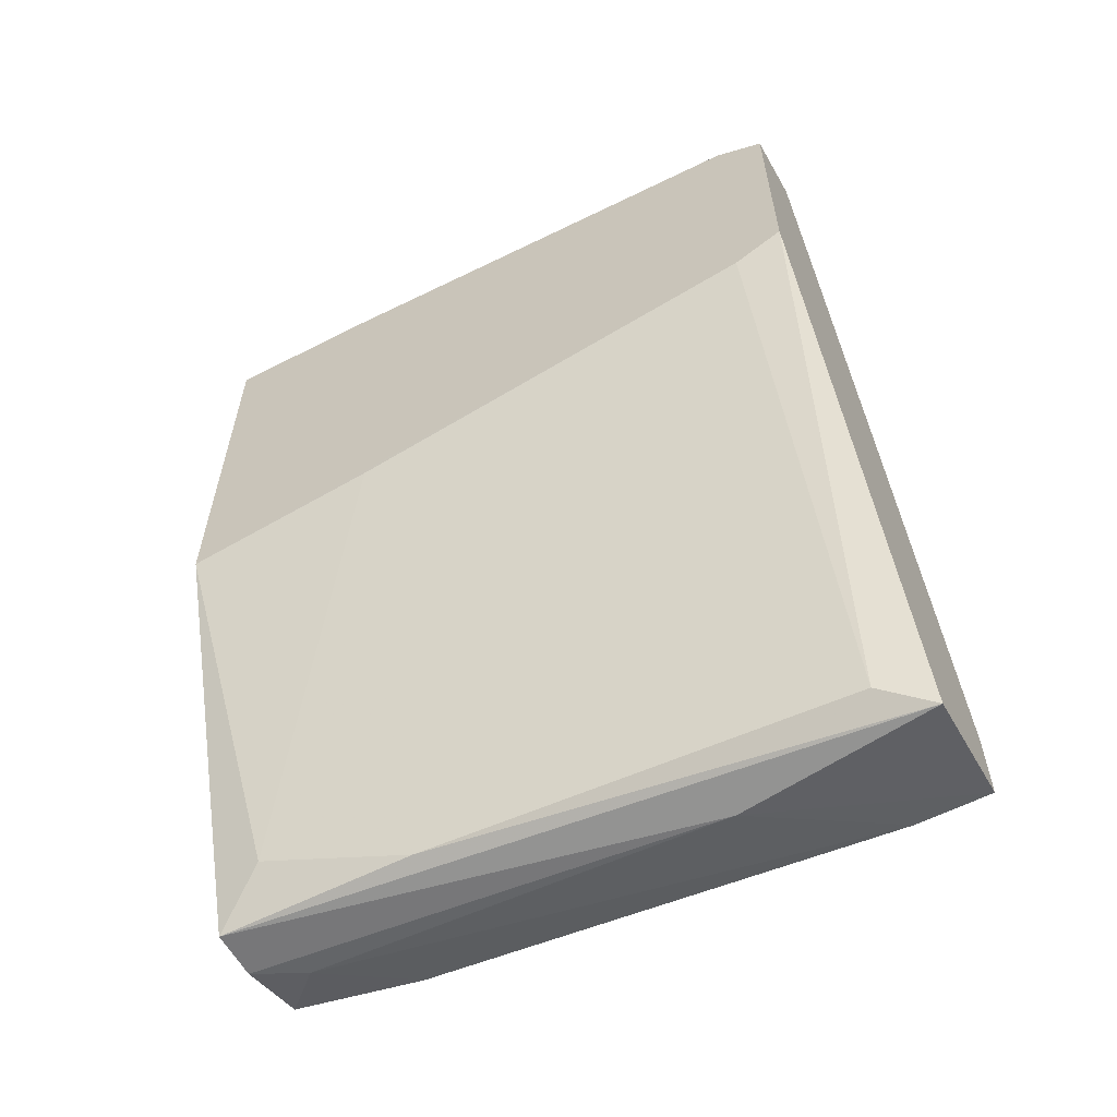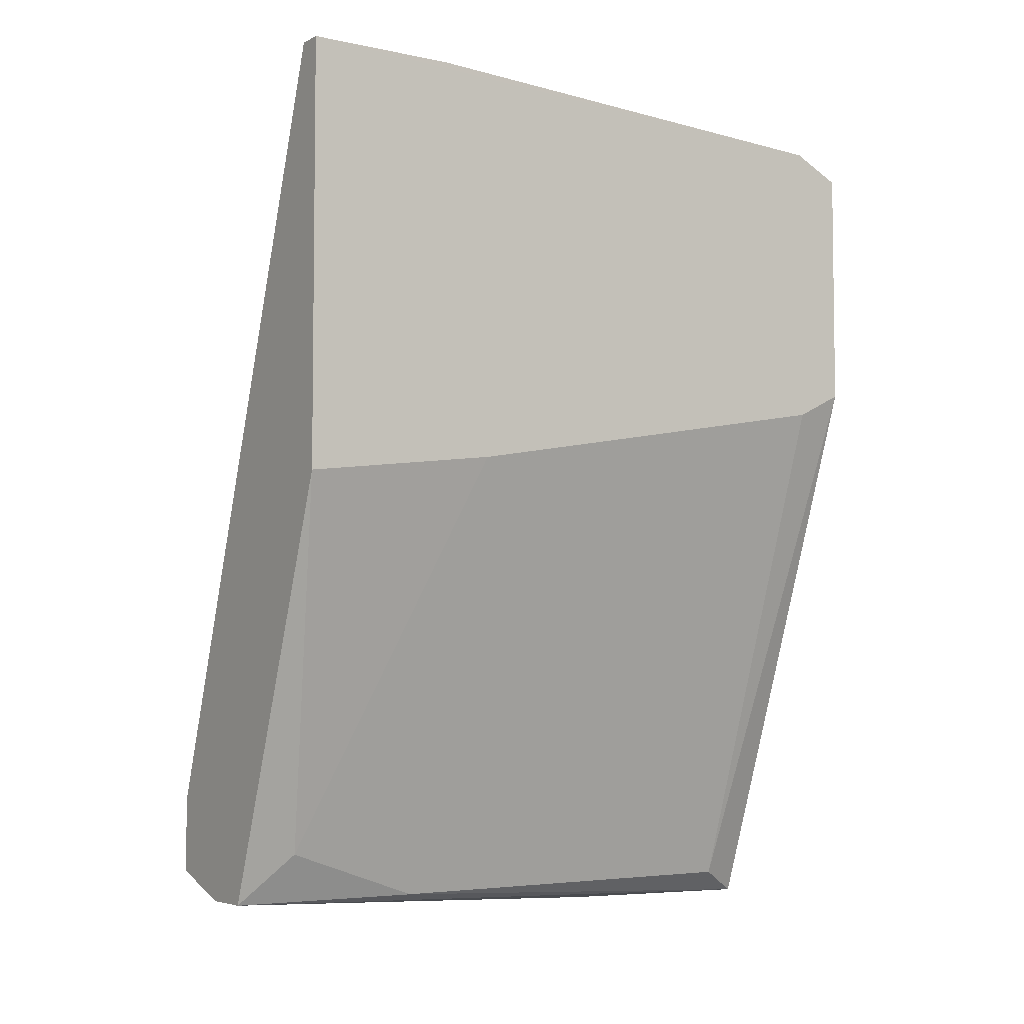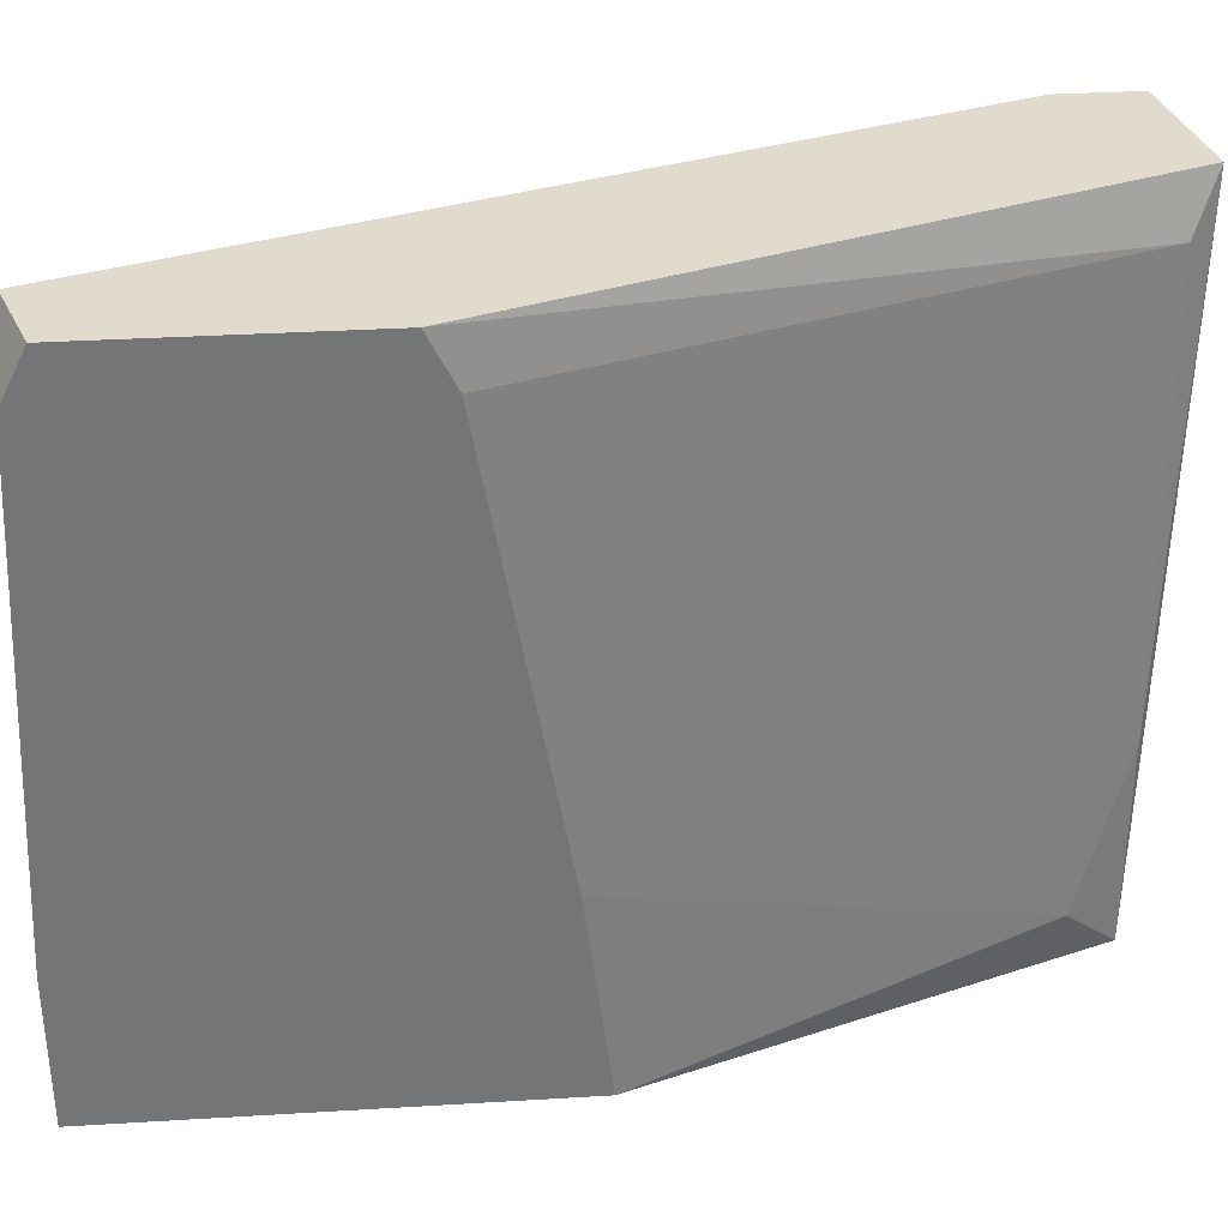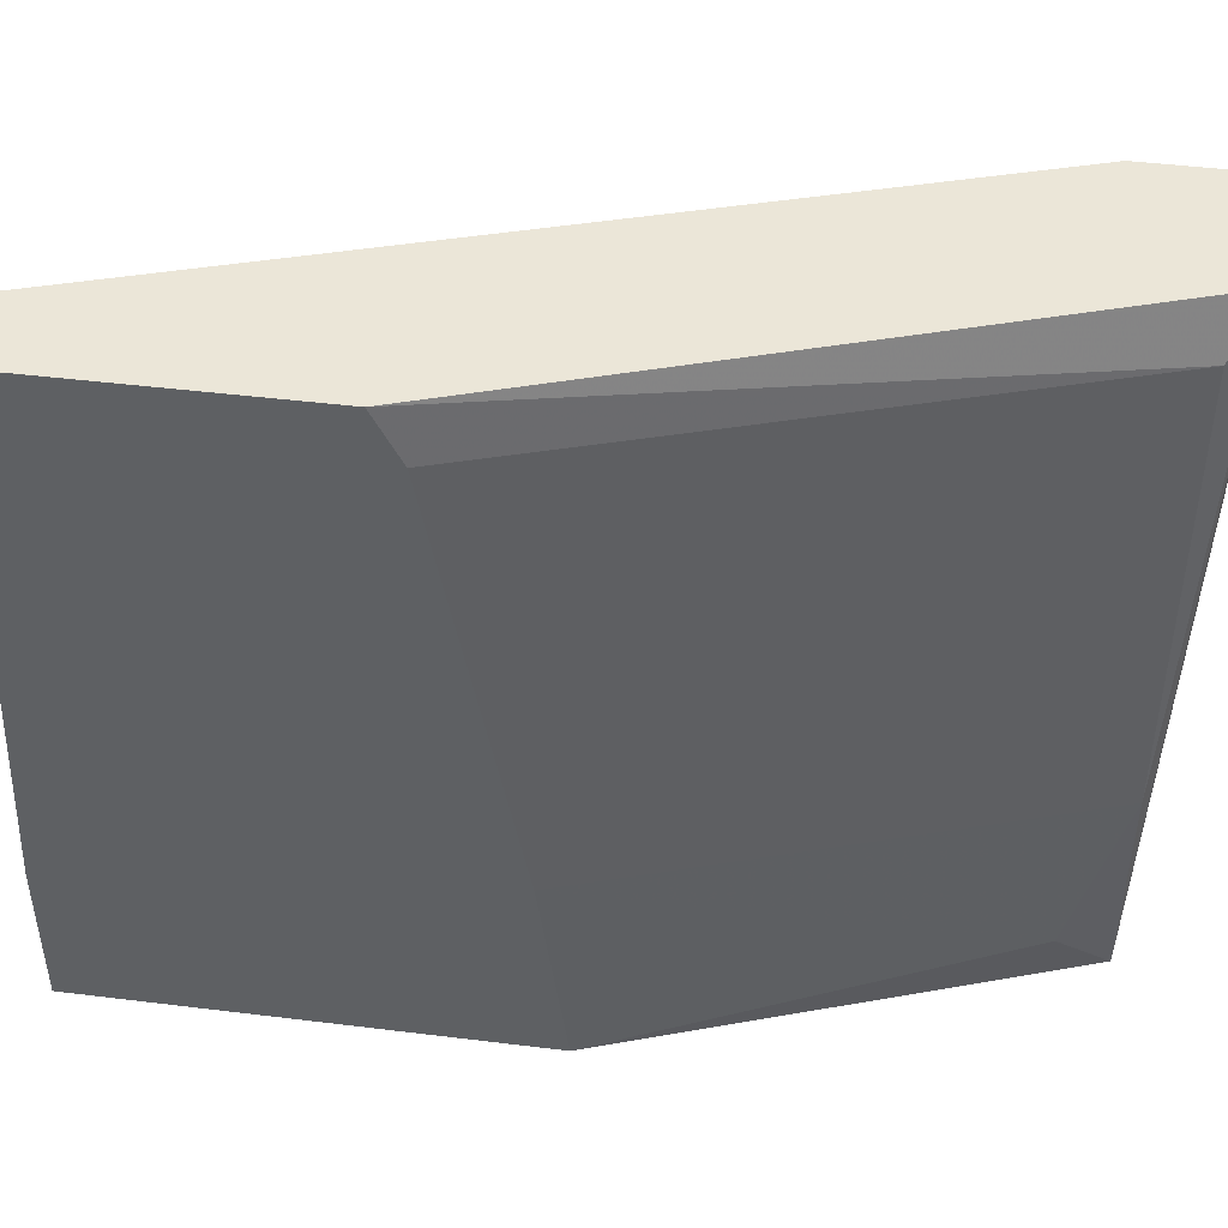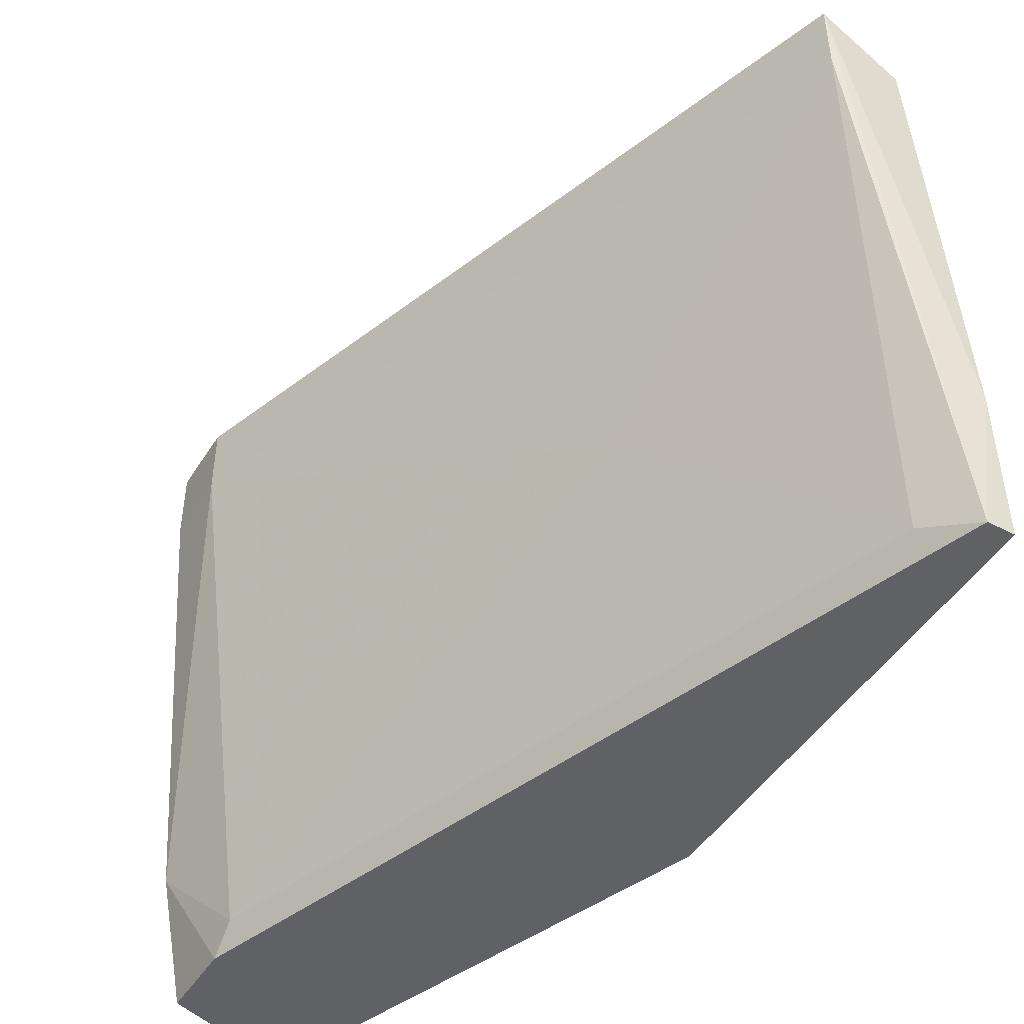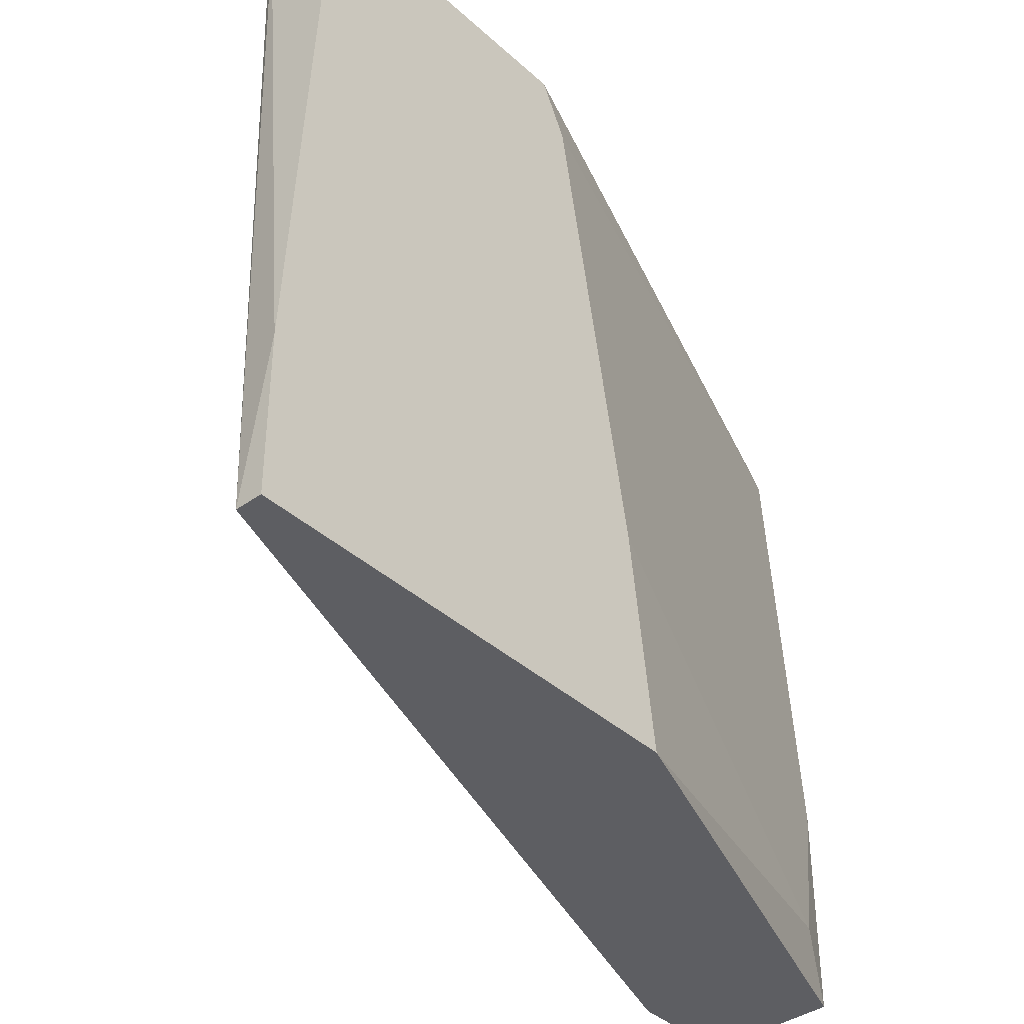
<metadata>
{"format":"obj","ext":"obj","renderer":"f3d","projection":"perspective","resolution":1024,"background":"white","views":[{"elev":-58.9,"azim":117.9,"up":"+Z"},{"elev":-5.0,"azim":56.4,"up":"+Z"},{"elev":33.9,"azim":85.3,"up":"+Y"},{"elev":46.1,"azim":98.0,"up":"+Y"},{"elev":-46.9,"azim":-30.7,"up":"+Y"},{"elev":-39.1,"azim":41.8,"up":"+Y"}]}
</metadata>
<code>
v -0.01502 -0.01923 -0.008748
v -0.01502 0.007006 -0.009723
v -0.01891 -0.01437 -0.007775
v -0.009195 -0.01825 0.02234
v -0.01017 0.004091 0.02331
v -0.01017 0.007008 0.02331
v -0.01599 -0.000768 -0.009723
v -0.01599 -0.01728 -0.008748
v -0.008224 -0.01923 0.02429
v -0.01211 -0.01728 -0.006807
v -0.01405 0.005062 -0.008748
v -0.007251 -0.01145 0.008741
v -0.007251 -0.01923 0.02429
v -0.007251 -0.01923 0.007769
v -0.007251 -0.01339 0.02429
v -0.01308 -0.01825 0.01069
v -0.01308 -0.007566 0.01263
v -0.01794 -0.01923 -0.004862
v -0.01794 -0.01923 -0.007775
v -0.01794 -0.01825 -0.00389
v -0.01308 -0.01145 -0.008748
v -0.01308 -0.01923 -0.008748
v -0.00725 0.005062 0.01166
v -0.00725 0.005062 0.02331
v -0.00725 0.007008 0.01263
v -0.00725 0.007008 0.02234
v -0.01988 0.007006 -0.005834
v -0.01988 0.007006 -0.008748
v -0.01988 0.004088 -0.005834
v -0.01988 0.004088 -0.008748
f 9 13 15
f 13 22 14
f 1 22 18
f 22 13 18
f 13 14 24
f 2 25 11
f 6 27 29
f 27 30 29
f 29 30 3
f 14 22 10
f 25 24 23
f 24 14 23
f 11 25 23
f 6 29 5
f 3 18 20
f 29 3 20
f 22 1 7
f 2 22 7
f 18 13 9
f 4 16 9
f 6 5 9
f 5 4 9
f 16 20 9
f 20 18 9
f 25 6 26
f 24 25 26
f 6 24 26
f 25 2 28
f 6 25 28
f 27 6 28
f 30 27 28
f 2 7 28
f 7 30 28
f 1 18 19
f 18 3 19
f 14 10 12
f 11 23 12
f 23 14 12
f 16 4 17
f 4 5 17
f 5 29 17
f 20 16 17
f 29 20 17
f 22 2 21
f 2 11 21
f 10 22 21
f 12 10 21
f 11 12 21
f 3 30 8
f 7 1 8
f 30 7 8
f 1 19 8
f 19 3 8
f 24 6 15
f 13 24 15
f 6 9 15

</code>
